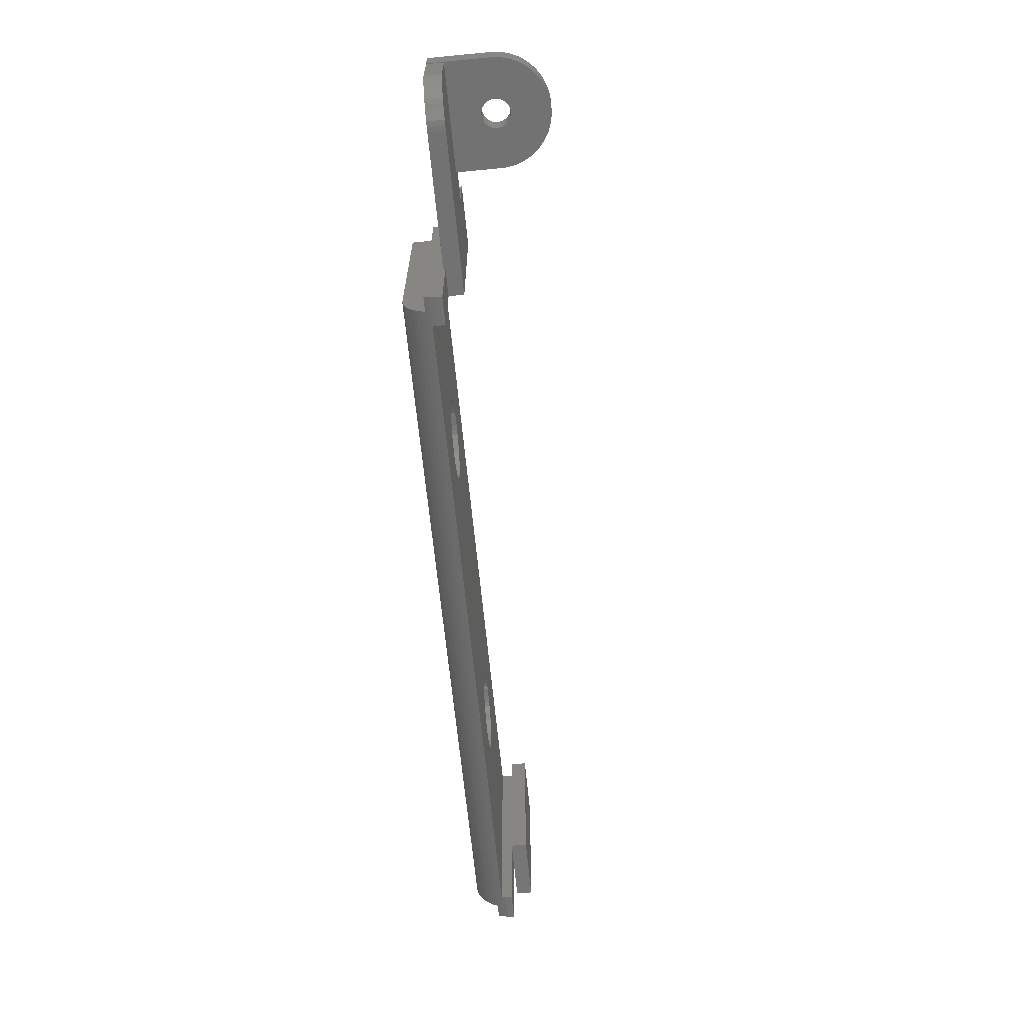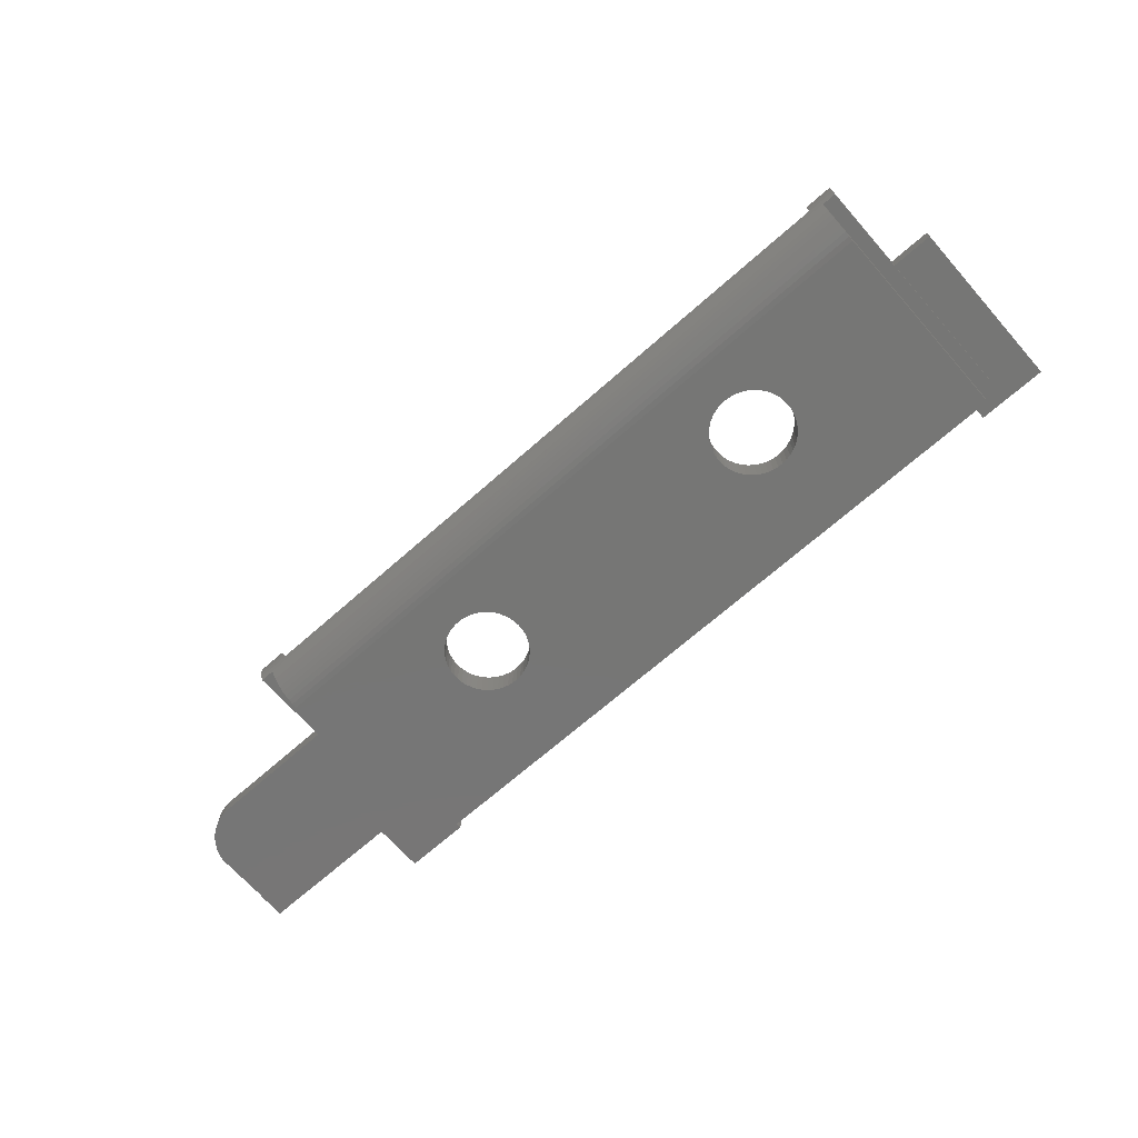
<metadata>
{"format":"stl","ext":"stl","renderer":"f3d","projection":"perspective","resolution":1024,"background":"white","views":[{"elev":-65.0,"azim":-84.5,"up":"+Y"},{"elev":-68.6,"azim":41.5,"up":"+Z"}]}
</metadata>
<code>
# stl→obj: 411 verts, 826 faces
v -29.91 15.85 4.33
v -25.09 19.61 4.33
v -29.91 19.61 4.33
v -25.09 6.6 4.33
v -32.55 13.76 4.33
v -32.55 15.85 4.33
v -37.41 6.6 4.33
v -40.88 9.571 4.33
v -37.8 6.622 4.33
v -38.19 6.689 4.33
v -38.57 6.798 4.33
v -38.94 6.95 4.33
v -39.28 7.141 4.33
v -39.61 7.37 4.33
v -39.9 7.634 4.33
v -40.16 7.929 4.33
v -40.39 8.252 4.33
v -40.59 8.598 4.33
v -40.74 8.964 4.33
v -40.88 13.76 4.33
v -40.85 9.344 4.33
v -27.2 6.6 2.99
v -29.91 15.85 2.99
v -27.2 18.11 2.99
v -37.41 6.6 2.99
v -40.88 9.571 2.99
v -37.8 6.622 2.99
v -38.19 6.689 2.99
v -38.57 6.798 2.99
v -38.94 6.95 2.99
v -39.28 7.141 2.99
v -39.61 7.37 2.99
v -39.9 7.634 2.99
v -40.16 7.929 2.99
v -40.39 8.252 2.99
v -40.59 8.598 2.99
v -40.74 8.964 2.99
v -40.85 9.344 2.99
v -40.88 13.76 2.99
v -40.94 15.85 2.99
v -40.94 13.76 2.99
v -25.09 19.61 2.99
v -25.09 18.11 2.99
v -29.91 19.61 2.99
v -36.54 15.85 8.928
v -36.54 15.85 12.01
v -36.14 15.85 11.97
v -36.94 15.85 12.01
v -35.75 15.85 11.9
v -36.94 15.85 8.928
v -35.37 15.85 11.78
v -37.34 15.85 11.97
v -36.18 15.85 8.794
v -35 15.85 11.64
v -37.73 15.85 11.9
v -34.64 15.85 11.45
v -38.11 15.85 11.78
v -34.31 15.85 11.24
v -37.3 15.85 8.794
v -33.99 15.85 10.99
v -38.48 15.85 11.64
v -35.88 15.85 8.543
v -33.7 15.85 10.71
v -38.84 15.85 11.45
v -33.44 15.85 10.41
v -39.17 15.85 11.24
v -33.21 15.85 10.09
v -39.49 15.85 10.99
v -33.01 15.85 9.742
v -37.6 15.85 8.543
v -35.68 15.85 8.205
v -32.85 15.85 9.379
v -39.78 15.85 10.71
v -32.71 15.85 9.002
v -40.04 15.85 10.41
v -40.27 15.85 10.09
v -32.62 15.85 8.614
v -35.62 15.85 7.82
v -32.56 15.85 8.219
v -32.55 15.85 7.82
v -35.68 15.85 7.435
v -35.88 15.85 7.097
v -36.18 15.85 6.846
v -36.54 15.85 6.712
v -40.47 15.85 9.742
v -37.8 15.85 8.205
v -40.63 15.85 9.379
v -40.77 15.85 9.002
v -40.86 15.85 8.614
v -37.87 15.85 7.82
v -40.92 15.85 8.219
v -40.94 15.85 7.82
v -37.8 15.85 7.435
v -37.6 15.85 7.097
v -37.3 15.85 6.846
v -36.94 15.85 6.712
v -27.2 6.6 3.15
v -25.09 6.6 3.15
v -25.09 18.11 3.15
v -36.94 13.76 8.928
v -36.94 13.76 12.01
v -37.34 13.76 11.97
v -36.54 13.76 12.01
v -37.73 13.76 11.9
v -36.54 13.76 8.928
v -38.11 13.76 11.78
v -36.14 13.76 11.97
v -37.3 13.76 8.794
v -38.48 13.76 11.64
v -35.75 13.76 11.9
v -38.84 13.76 11.45
v -35.37 13.76 11.78
v -39.17 13.76 11.24
v -36.18 13.76 8.794
v -39.49 13.76 10.99
v -35 13.76 11.64
v -37.6 13.76 8.543
v -39.78 13.76 10.71
v -34.64 13.76 11.45
v -40.04 13.76 10.41
v -34.31 13.76 11.24
v -40.27 13.76 10.09
v -33.99 13.76 10.99
v -40.47 13.76 9.742
v -35.88 13.76 8.543
v -37.8 13.76 8.205
v -40.63 13.76 9.379
v -33.7 13.76 10.71
v -40.77 13.76 9.002
v -33.44 13.76 10.41
v -33.21 13.76 10.09
v -40.86 13.76 8.614
v -37.87 13.76 7.82
v -40.92 13.76 8.219
v -40.94 13.76 7.82
v -37.8 13.76 7.435
v -37.6 13.76 7.097
v -37.3 13.76 6.846
v -36.94 13.76 6.712
v -36.54 13.76 6.712
v -33.01 13.76 9.742
v -35.68 13.76 8.205
v -32.85 13.76 9.379
v -32.71 13.76 9.002
v -32.62 13.76 8.614
v -35.62 13.76 7.82
v -32.56 13.76 8.219
v -32.55 13.76 7.82
v -35.68 13.76 7.435
v -35.88 13.76 7.097
v -36.18 13.76 6.846
v -26.12 3.13 0.0006252
v -26.12 18.11 0
v -26.12 3.13 0
v -26.12 18.11 1.79
v -26.12 0.306 1.79
v -26.12 2.746 0.02475
v -26.12 2.359 0.09865
v -26.12 1.984 0.2205
v -26.12 1.627 0.3884
v -26.12 1.294 0.5997
v -26.12 0.9905 0.851
v -26.12 0.7206 1.138
v -26.12 0.4888 1.457
v 25.09 18.11 2.21
v 15.64 9.11 2.21
v 25.09 0.1433 2.21
v 15.62 9.506 2.21
v 15.54 9.896 2.21
v 15.42 10.27 2.21
v 15.24 10.63 2.21
v 15.03 10.96 2.21
v 14.77 11.27 2.21
v 14.48 11.53 2.21
v 14.15 11.76 2.21
v 13.8 11.94 2.21
v 13.42 12.08 2.21
v 13.04 12.17 2.21
v 12.64 12.21 2.21
v 12.24 12.2 2.21
v 11.85 12.13 2.21
v -11.66 12.08 2.21
v 11.47 12.02 2.21
v 9.449 9.309 2.21
v -9.443 9.11 2.21
v 9.449 8.911 2.21
v -9.468 9.506 2.21
v 9.5 9.703 2.21
v -9.544 9.896 2.21
v 9.6 10.09 2.21
v -9.669 10.27 2.21
v 9.749 10.46 2.21
v -9.841 10.63 2.21
v 9.944 10.8 2.21
v -10.06 10.96 2.21
v 10.18 11.12 2.21
v -10.32 11.27 2.21
v 10.46 11.4 2.21
v -10.61 11.53 2.21
v 10.77 11.65 2.21
v -10.94 11.76 2.21
v 11.11 11.86 2.21
v -11.29 11.94 2.21
v -25.09 18.11 2.21
v -12.05 12.17 2.21
v -12.44 12.21 2.21
v -15.64 9.309 2.21
v -15.64 8.911 2.21
v -15.59 9.703 2.21
v -15.48 10.09 2.21
v -15.34 10.46 2.21
v -15.14 10.8 2.21
v -14.9 11.12 2.21
v -14.63 11.4 2.21
v -14.32 11.65 2.21
v -13.98 11.86 2.21
v -13.61 12.02 2.21
v -13.23 12.13 2.21
v -12.84 12.2 2.21
v 15.62 8.714 2.21
v 15.54 8.324 2.21
v 15.42 7.947 2.21
v 15.24 7.589 2.21
v 15.03 7.256 2.21
v 14.77 6.953 2.21
v 14.48 6.686 2.21
v 14.15 6.459 2.21
v 13.8 6.275 2.21
v 13.42 6.138 2.21
v 13.04 6.05 2.21
v 12.64 6.012 2.21
v 12.24 6.024 2.21
v 11.85 6.088 2.21
v -11.66 6.138 2.21
v 11.47 6.201 2.21
v -11.29 6.275 2.21
v 11.11 6.362 2.21
v -9.468 8.714 2.21
v 9.5 8.517 2.21
v -9.544 8.324 2.21
v 9.6 8.133 2.21
v -9.669 7.947 2.21
v 9.749 7.765 2.21
v -9.841 7.589 2.21
v 9.944 7.419 2.21
v -10.06 7.256 2.21
v 10.18 7.1 2.21
v -10.32 6.953 2.21
v 10.46 6.815 2.21
v -10.61 6.686 2.21
v 10.77 6.567 2.21
v -10.94 6.459 2.21
v -25.09 0.1433 2.21
v -12.05 6.05 2.21
v -12.44 6.012 2.21
v -12.84 6.024 2.21
v -15.59 8.517 2.21
v -15.48 8.133 2.21
v -15.34 7.765 2.21
v -15.14 7.419 2.21
v -13.23 6.088 2.21
v -13.61 6.201 2.21
v -13.98 6.362 2.21
v -14.32 6.567 2.21
v -14.63 6.815 2.21
v -14.9 7.1 2.21
v 26.12 18.11 1.78
v 26.12 3.13 0.0006251
v 26.12 18.11 0
v 26.12 0.3115 1.78
v 26.12 2.746 0.02475
v 26.12 2.359 0.09865
v 26.12 1.984 0.2205
v 26.12 1.627 0.3884
v 26.12 1.294 0.5997
v 26.12 0.9905 0.851
v 26.12 0.7206 1.138
v 26.12 0.4888 1.457
v 26.12 3.13 0
v 15.62 9.506 0
v 15.64 9.11 0
v 15.62 8.714 0
v 15.54 8.324 0
v 15.42 7.947 0
v 15.24 7.589 0
v 15.03 7.256 0
v 14.77 6.953 0
v 14.48 6.686 0
v 14.15 6.459 0
v 13.8 6.275 0
v 13.42 6.138 0
v 13.04 6.05 0
v 12.64 6.012 0
v 12.24 6.024 0
v -12.05 6.05 0
v 9.449 8.911 0
v -9.443 9.11 0
v 9.449 9.309 0
v -9.468 8.714 0
v 9.5 8.517 0
v -9.544 8.324 0
v 9.6 8.133 0
v -9.669 7.947 0
v 9.749 7.765 0
v -9.841 7.589 0
v 9.944 7.419 0
v -10.06 7.256 0
v 10.18 7.1 0
v -10.32 6.953 0
v 10.46 6.815 0
v -10.61 6.686 0
v 10.77 6.567 0
v -10.94 6.459 0
v 11.11 6.362 0
v -11.29 6.275 0
v 11.47 6.201 0
v -11.66 6.138 0
v 11.85 6.088 0
v -12.44 6.012 0
v -15.64 8.911 0
v -15.64 9.309 0
v -15.59 8.517 0
v -15.48 8.133 0
v -15.34 7.765 0
v -15.14 7.419 0
v -14.9 7.1 0
v -14.63 6.815 0
v -14.32 6.567 0
v -13.98 6.362 0
v -13.61 6.201 0
v -13.23 6.088 0
v -12.84 6.024 0
v 15.54 9.896 0
v 15.42 10.27 0
v 15.24 10.63 0
v 15.03 10.96 0
v 14.77 11.27 0
v 14.48 11.53 0
v 14.15 11.76 0
v 13.8 11.94 0
v 13.42 12.08 0
v 13.04 12.17 0
v 12.64 12.21 0
v 12.24 12.2 0
v 11.85 12.13 0
v -11.66 12.08 0
v 11.47 12.02 0
v -9.468 9.506 0
v 9.5 9.703 0
v -9.544 9.896 0
v 9.6 10.09 0
v -9.669 10.27 0
v 9.749 10.46 0
v -9.841 10.63 0
v 9.944 10.8 0
v -10.06 10.96 0
v 10.18 11.12 0
v -10.32 11.27 0
v 10.46 11.4 0
v -10.61 11.53 0
v 10.77 11.65 0
v -10.94 11.76 0
v 11.11 11.86 0
v -11.29 11.94 0
v -12.05 12.17 0
v -12.44 12.21 0
v -12.84 12.2 0
v -15.59 9.703 0
v -15.48 10.09 0
v -15.34 10.46 0
v -15.14 10.8 0
v -14.9 11.12 0
v -14.63 11.4 0
v -13.23 12.13 0
v -13.61 12.02 0
v -13.98 11.86 0
v -14.32 11.65 0
v -27.2 0 3.13
v -25.09 0 3.15
v -27.2 0 3.15
v -25.09 0 3.13
v 25.09 18.11 3.04
v 27.12 18.11 3.04
v 27.12 18.11 1.78
v -27.2 18.11 1.79
v 27.12 0.3115 1.78
v 27.12 0.006195 3.04
v 27.12 0.1537 2.17
v 27.12 0.2988 1.803
v 27.12 0.0556 2.552
v 27.12 0.006195 2.943
v 25.09 0.006195 3.04
v 25.09 0.0556 2.552
v 25.09 0.006195 2.943
v -27.2 0.306 1.79
v -25.09 0.006195 3.13
v -25.09 0.0556 2.552
v -25.09 0.006195 2.943
v -27.2 0.1537 2.17
v -27.2 0.2988 1.803
v -27.2 0.006195 3.13
v -27.2 0.0556 2.552
v -27.2 0.006195 2.943
v 30.18 7.17 4.28
v 30.18 19.99 3.05
v 30.18 19.99 4.28
v 30.18 7.17 3.05
v 25.09 7.17 3.05
v 25.09 19.99 3.05
v 25.09 7.17 4.28
v 25.09 19.99 4.28
f 1 2 3
f 2 1 4
f 5 1 6
f 1 5 4
f 5 7 4
f 8 7 5
f 7 8 9
f 9 8 10
f 10 8 11
f 11 8 12
f 12 8 13
f 13 8 14
f 14 8 15
f 15 8 16
f 16 8 17
f 17 8 18
f 18 8 19
f 8 5 20
f 19 8 21
f 22 23 24
f 25 23 22
f 26 25 27
f 26 27 28
f 26 28 29
f 26 29 30
f 26 30 31
f 26 31 32
f 26 32 33
f 26 33 34
f 26 34 35
f 26 35 36
f 26 36 37
f 26 37 38
f 25 26 39
f 25 39 23
f 40 39 41
f 39 40 23
f 24 42 43
f 24 44 42
f 44 24 23
f 23 3 44
f 3 23 1
f 1 23 6
f 45 46 47
f 46 45 48
f 45 47 49
f 50 48 45
f 45 49 51
f 48 50 52
f 53 51 54
f 52 50 55
f 53 54 56
f 55 50 57
f 53 56 58
f 59 57 50
f 53 58 60
f 57 59 61
f 62 60 63
f 61 59 64
f 62 63 65
f 64 59 66
f 62 65 67
f 66 59 68
f 62 67 69
f 70 68 59
f 71 69 72
f 68 70 73
f 71 72 74
f 73 70 75
f 75 70 76
f 51 53 45
f 71 74 77
f 60 62 53
f 78 77 79
f 69 71 62
f 78 79 80
f 77 78 71
f 80 81 78
f 80 82 81
f 6 82 80
f 82 6 83
f 40 84 6
f 83 6 84
f 76 70 85
f 86 85 70
f 85 86 87
f 87 86 88
f 88 86 89
f 90 89 86
f 89 90 91
f 90 92 91
f 93 92 90
f 94 92 93
f 40 94 95
f 40 95 96
f 84 40 96
f 40 6 23
f 94 40 92
f 26 20 39
f 20 26 8
f 38 8 26
f 8 38 21
f 37 21 38
f 21 37 19
f 36 19 37
f 19 36 18
f 35 18 36
f 18 35 17
f 34 17 35
f 17 34 16
f 33 16 34
f 16 33 15
f 33 14 15
f 14 33 32
f 32 13 14
f 13 32 31
f 31 12 13
f 12 31 30
f 30 11 12
f 11 30 29
f 29 10 11
f 10 29 28
f 28 9 10
f 9 28 27
f 27 7 9
f 7 27 25
f 7 97 4
f 25 97 7
f 97 25 22
f 4 97 98
f 2 99 42
f 4 99 2
f 99 4 98
f 42 99 43
f 42 3 2
f 3 42 44
f 100 101 102
f 101 100 103
f 100 102 104
f 105 103 100
f 100 104 106
f 103 105 107
f 108 106 109
f 107 105 110
f 108 109 111
f 110 105 112
f 108 111 113
f 114 112 105
f 108 113 115
f 112 114 116
f 117 115 118
f 116 114 119
f 117 118 120
f 119 114 121
f 117 120 122
f 121 114 123
f 117 122 124
f 125 123 114
f 126 124 127
f 123 125 128
f 126 127 129
f 128 125 130
f 130 125 131
f 106 108 100
f 126 129 132
f 115 117 108
f 133 132 134
f 124 126 117
f 133 134 135
f 132 133 126
f 135 136 133
f 135 137 136
f 20 137 135
f 137 20 138
f 139 20 140
f 138 20 139
f 41 20 135
f 20 41 39
f 131 125 141
f 142 141 125
f 141 142 143
f 143 142 144
f 144 142 145
f 146 145 142
f 145 146 147
f 146 148 147
f 149 148 146
f 150 148 149
f 5 150 151
f 5 151 140
f 5 140 20
f 150 5 148
f 147 80 79
f 80 147 148
f 145 79 77
f 79 145 147
f 144 77 74
f 77 144 145
f 143 74 72
f 74 143 144
f 141 72 69
f 72 141 143
f 131 69 67
f 69 131 141
f 130 67 65
f 67 130 131
f 128 65 63
f 65 128 130
f 60 128 63
f 128 60 123
f 58 123 60
f 123 58 121
f 56 121 58
f 121 56 119
f 54 119 56
f 119 54 116
f 51 116 54
f 116 51 112
f 49 112 51
f 112 49 110
f 47 110 49
f 110 47 107
f 46 107 47
f 107 46 103
f 48 103 46
f 103 48 101
f 52 101 48
f 101 52 102
f 55 102 52
f 102 55 104
f 57 104 55
f 104 57 106
f 61 106 57
f 106 61 109
f 64 109 61
f 109 64 111
f 66 111 64
f 111 66 113
f 68 113 66
f 113 68 115
f 73 115 68
f 115 73 118
f 120 73 75
f 73 120 118
f 122 75 76
f 75 122 120
f 124 76 85
f 76 124 122
f 127 85 87
f 85 127 124
f 129 87 88
f 87 129 127
f 132 88 89
f 88 132 129
f 134 89 91
f 89 134 132
f 135 91 92
f 91 135 134
f 41 92 40
f 92 41 135
f 148 6 80
f 6 148 5
f 95 139 96
f 139 95 138
f 94 138 95
f 138 94 137
f 136 94 93
f 94 136 137
f 133 93 90
f 93 133 136
f 126 90 86
f 90 126 133
f 117 86 70
f 86 117 126
f 117 59 108
f 59 117 70
f 108 50 100
f 50 108 59
f 100 45 105
f 45 100 50
f 105 53 114
f 53 105 45
f 114 62 125
f 62 114 53
f 142 62 71
f 62 142 125
f 146 71 78
f 71 146 142
f 149 78 81
f 78 149 146
f 150 81 82
f 81 150 149
f 83 150 82
f 150 83 151
f 84 151 83
f 151 84 140
f 96 140 84
f 140 96 139
f 152 153 154
f 153 152 155
f 156 152 157
f 156 157 158
f 156 158 159
f 156 159 160
f 156 160 161
f 156 161 162
f 156 162 163
f 156 163 164
f 152 156 155
f 165 166 167
f 165 168 166
f 165 169 168
f 165 170 169
f 165 171 170
f 165 172 171
f 165 173 172
f 165 174 173
f 165 175 174
f 165 176 175
f 165 177 176
f 165 178 177
f 165 179 178
f 165 180 179
f 165 181 180
f 182 181 165
f 181 182 183
f 184 185 186
f 187 184 188
f 189 188 190
f 191 190 192
f 193 192 194
f 195 194 196
f 197 196 198
f 199 198 200
f 201 200 202
f 203 183 182
f 184 187 185
f 188 189 187
f 190 191 189
f 192 193 191
f 194 195 193
f 196 197 195
f 198 199 197
f 200 201 199
f 202 203 201
f 183 203 202
f 204 182 165
f 182 204 205
f 205 204 206
f 207 204 208
f 209 204 207
f 210 204 209
f 211 204 210
f 212 204 211
f 213 204 212
f 214 204 213
f 215 204 214
f 216 204 215
f 217 204 216
f 218 204 217
f 219 204 218
f 206 204 219
f 220 167 166
f 221 167 220
f 222 167 221
f 223 167 222
f 224 167 223
f 225 167 224
f 226 167 225
f 227 167 226
f 228 167 227
f 229 167 228
f 230 167 229
f 231 167 230
f 232 167 231
f 233 167 232
f 234 233 235
f 236 235 237
f 238 186 185
f 186 238 239
f 240 239 238
f 239 240 241
f 242 241 240
f 241 242 243
f 244 243 242
f 243 244 245
f 246 245 244
f 245 246 247
f 248 247 246
f 247 248 249
f 250 249 248
f 249 250 251
f 252 251 250
f 251 252 237
f 236 237 252
f 235 236 234
f 233 234 167
f 253 234 254
f 253 254 255
f 253 255 256
f 253 208 204
f 208 253 257
f 257 253 258
f 258 253 259
f 259 253 260
f 234 253 167
f 261 253 256
f 262 253 261
f 263 253 262
f 264 253 263
f 265 253 264
f 266 253 265
f 260 253 266
f 267 268 269
f 270 268 267
f 268 270 271
f 271 270 272
f 272 270 273
f 273 270 274
f 274 270 275
f 275 270 276
f 276 270 277
f 277 270 278
f 269 268 279
f 280 279 281
f 279 282 281
f 279 283 282
f 279 284 283
f 279 285 284
f 279 286 285
f 279 287 286
f 279 288 287
f 279 289 288
f 279 290 289
f 279 291 290
f 279 292 291
f 279 293 292
f 279 294 293
f 295 294 279
f 296 297 298
f 299 296 300
f 301 300 302
f 303 302 304
f 305 304 306
f 307 306 308
f 309 308 310
f 311 310 312
f 313 312 314
f 315 314 316
f 317 316 318
f 294 295 318
f 296 299 297
f 300 301 299
f 302 303 301
f 304 305 303
f 306 307 305
f 308 309 307
f 310 311 309
f 312 313 311
f 314 315 313
f 316 317 315
f 318 295 317
f 154 295 279
f 295 154 319
f 320 154 321
f 322 154 320
f 323 154 322
f 324 154 323
f 325 154 324
f 326 154 325
f 327 154 326
f 328 154 327
f 329 154 328
f 330 154 329
f 331 154 330
f 332 154 331
f 319 154 332
f 279 280 269
f 333 269 280
f 334 269 333
f 335 269 334
f 336 269 335
f 337 269 336
f 338 269 337
f 339 269 338
f 340 269 339
f 341 269 340
f 342 269 341
f 343 269 342
f 344 269 343
f 345 269 344
f 346 345 347
f 348 298 297
f 298 348 349
f 350 349 348
f 349 350 351
f 352 351 350
f 351 352 353
f 354 353 352
f 353 354 355
f 356 355 354
f 355 356 357
f 358 357 356
f 357 358 359
f 360 359 358
f 359 360 361
f 362 361 360
f 361 362 363
f 364 363 362
f 363 364 347
f 346 347 364
f 345 346 269
f 153 346 365
f 153 365 366
f 153 366 367
f 154 368 321
f 153 368 154
f 368 153 369
f 369 153 370
f 370 153 371
f 371 153 372
f 372 153 373
f 346 153 269
f 374 153 367
f 375 153 374
f 376 153 375
f 377 153 376
f 373 153 377
f 378 379 380
f 379 378 381
f 267 382 383
f 153 204 165
f 267 383 384
f 382 267 165
f 269 165 267
f 153 165 269
f 204 153 155
f 155 43 204
f 43 155 24
f 24 155 385
f 204 43 99
f 383 386 384
f 387 386 383
f 388 386 387
f 386 388 389
f 388 387 390
f 390 387 391
f 270 384 386
f 384 270 267
f 167 382 165
f 392 167 393
f 392 393 394
f 167 392 382
f 382 387 383
f 387 382 392
f 395 155 156
f 155 395 385
f 99 253 204
f 396 253 99
f 253 396 397
f 379 396 99
f 396 379 381
f 397 396 398
f 385 22 24
f 395 22 385
f 395 97 22
f 399 395 400
f 395 399 401
f 401 399 402
f 401 402 403
f 395 401 97
f 380 401 378
f 401 380 97
f 97 379 98
f 379 97 380
f 98 379 99
f 404 405 406
f 405 404 407
f 408 405 407
f 405 408 409
f 408 404 410
f 404 408 407
f 408 411 409
f 411 408 410
f 411 404 406
f 404 411 410
f 405 411 406
f 411 405 409
f 281 168 280
f 168 281 166
f 186 298 184
f 298 186 296
f 344 179 180
f 179 344 343
f 338 173 174
f 173 338 337
f 196 359 198
f 359 196 357
f 363 183 202
f 183 363 347
f 287 224 286
f 224 287 225
f 334 171 335
f 171 334 170
f 280 169 333
f 169 280 168
f 341 176 177
f 176 341 340
f 342 177 178
f 177 342 341
f 339 174 175
f 174 339 338
f 190 353 192
f 353 190 351
f 194 357 196
f 357 194 355
f 347 181 183
f 181 347 345
f 284 221 283
f 221 284 222
f 292 231 230
f 231 292 293
f 318 235 233
f 235 318 316
f 245 304 243
f 304 245 306
f 333 170 334
f 170 333 169
f 336 173 337
f 173 336 172
f 335 172 336
f 172 335 171
f 343 178 179
f 178 343 342
f 340 175 176
f 175 340 339
f 192 355 194
f 355 192 353
f 188 351 190
f 351 188 349
f 184 349 188
f 349 184 298
f 361 202 200
f 202 361 363
f 359 200 198
f 200 359 361
f 345 180 181
f 180 345 344
f 291 230 229
f 230 291 292
f 287 226 225
f 226 287 288
f 289 228 227
f 228 289 290
f 286 223 285
f 223 286 224
f 283 220 282
f 220 283 221
f 312 249 251
f 249 312 310
f 316 237 235
f 237 316 314
f 294 233 232
f 233 294 318
f 247 306 245
f 306 247 308
f 243 302 241
f 302 243 304
f 239 296 186
f 296 239 300
f 290 229 228
f 229 290 291
f 288 227 226
f 227 288 289
f 285 222 284
f 222 285 223
f 282 166 281
f 166 282 220
f 314 251 237
f 251 314 312
f 293 232 231
f 232 293 294
f 249 308 247
f 308 249 310
f 241 300 239
f 300 241 302
f 297 187 348
f 187 297 185
f 208 321 207
f 321 208 320
f 367 206 219
f 206 367 366
f 265 326 266
f 326 265 327
f 360 197 199
f 197 360 358
f 213 373 214
f 373 213 372
f 376 217 216
f 217 376 375
f 307 244 305
f 244 307 246
f 352 193 354
f 193 352 191
f 348 189 350
f 189 348 187
f 346 203 182
f 203 346 364
f 365 182 205
f 182 365 346
f 362 199 201
f 199 362 360
f 210 370 211
f 370 210 369
f 212 372 213
f 372 212 371
f 375 218 217
f 218 375 374
f 295 255 254
f 255 295 319
f 331 262 261
f 262 331 330
f 260 324 259
f 324 260 325
f 350 191 352
f 191 350 189
f 356 197 358
f 197 356 195
f 354 195 356
f 195 354 193
f 366 205 206
f 205 366 365
f 364 201 203
f 201 364 362
f 211 371 212
f 371 211 370
f 209 369 210
f 369 209 368
f 207 368 209
f 368 207 321
f 377 216 215
f 216 377 376
f 373 215 214
f 215 373 377
f 374 219 218
f 219 374 367
f 317 254 234
f 254 317 295
f 309 250 248
f 250 309 311
f 313 236 252
f 236 313 315
f 301 238 299
f 238 301 240
f 328 265 264
f 265 328 327
f 330 263 262
f 263 330 329
f 332 261 256
f 261 332 331
f 266 325 260
f 325 266 326
f 259 323 258
f 323 259 324
f 257 320 208
f 320 257 322
f 315 234 236
f 234 315 317
f 309 246 307
f 246 309 248
f 311 252 250
f 252 311 313
f 305 242 303
f 242 305 244
f 299 185 297
f 185 299 238
f 329 264 263
f 264 329 328
f 319 256 255
f 256 319 332
f 258 322 257
f 322 258 323
f 303 240 301
f 240 303 242
f 394 387 392
f 387 394 391
f 403 396 401
f 396 403 398
f 402 398 403
f 398 402 397
f 393 391 394
f 391 393 390
f 402 253 397
f 253 399 167
f 399 253 402
f 167 390 393
f 167 388 390
f 388 167 399
f 400 388 399
f 388 400 389
f 164 270 156
f 270 164 278
f 156 400 395
f 400 156 389
f 270 389 156
f 389 270 386
f 163 278 164
f 278 163 277
f 162 277 163
f 277 162 276
f 162 275 276
f 275 162 161
f 161 274 275
f 274 161 160
f 160 273 274
f 273 160 159
f 159 272 273
f 272 159 158
f 158 271 272
f 271 158 157
f 157 268 271
f 268 157 152
f 154 268 152
f 268 154 279
f 378 396 381
f 396 378 401

</code>
